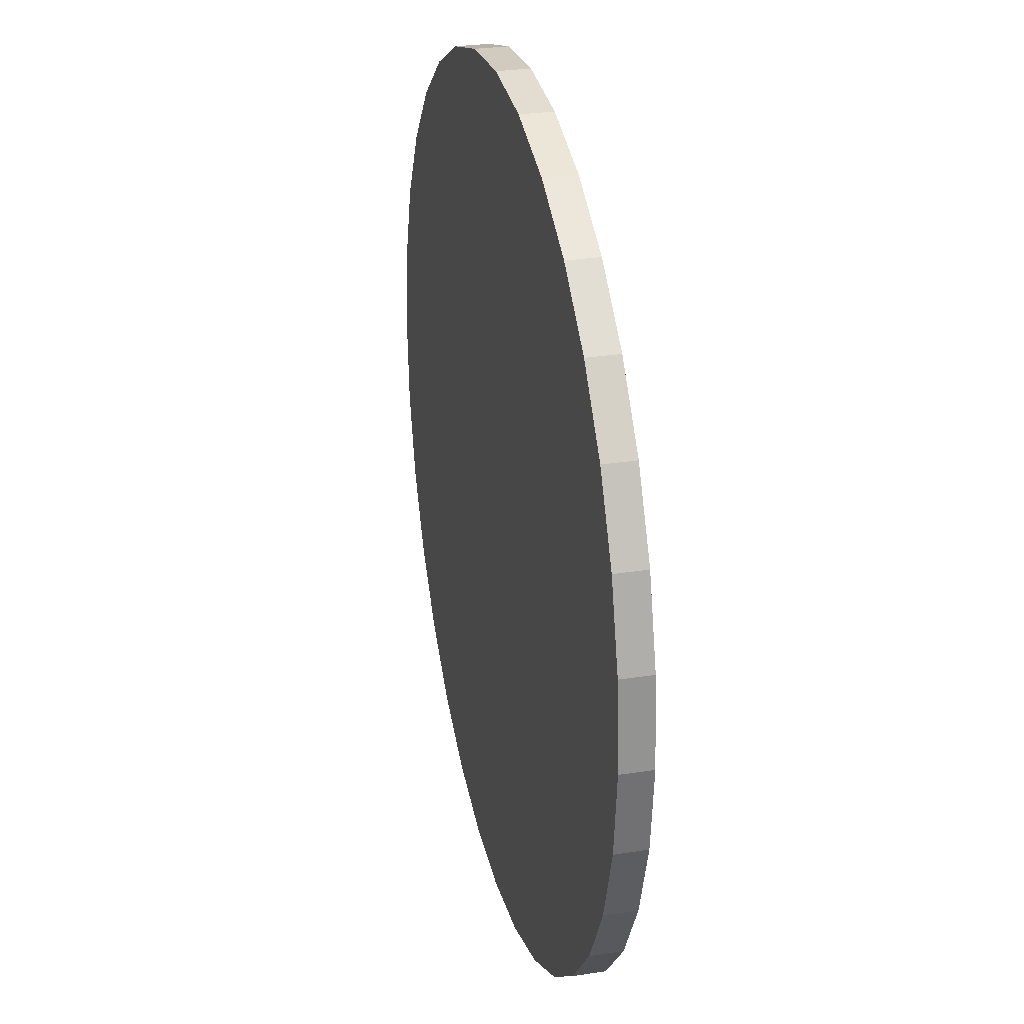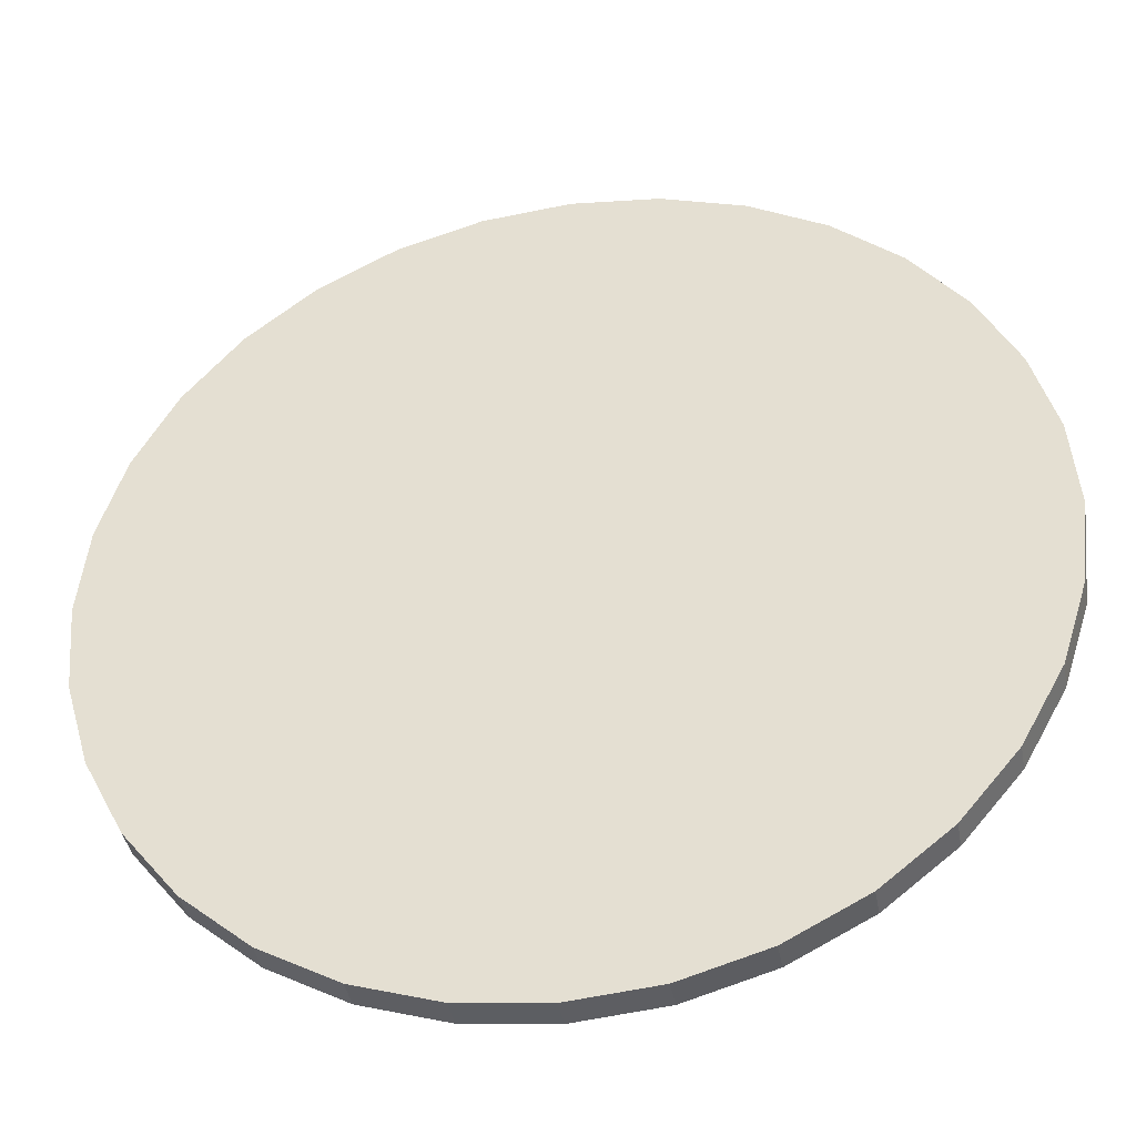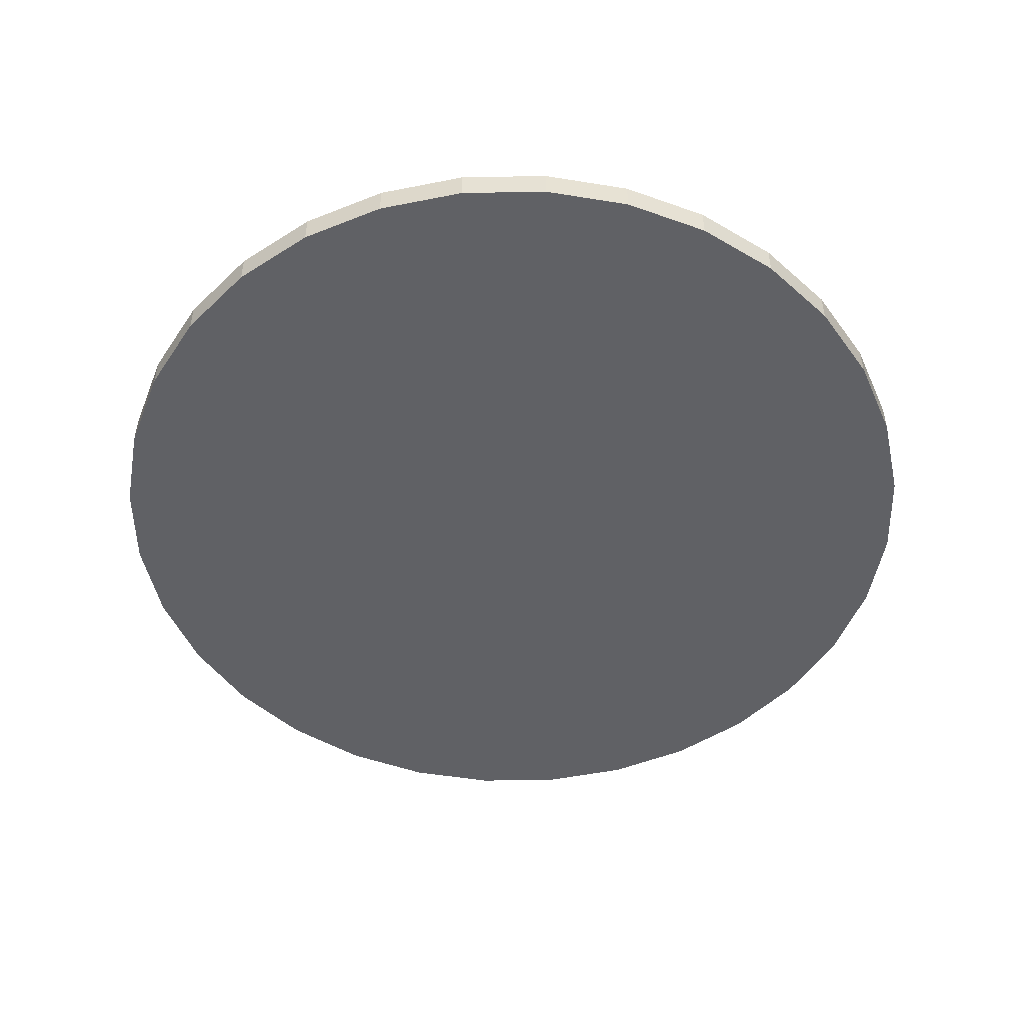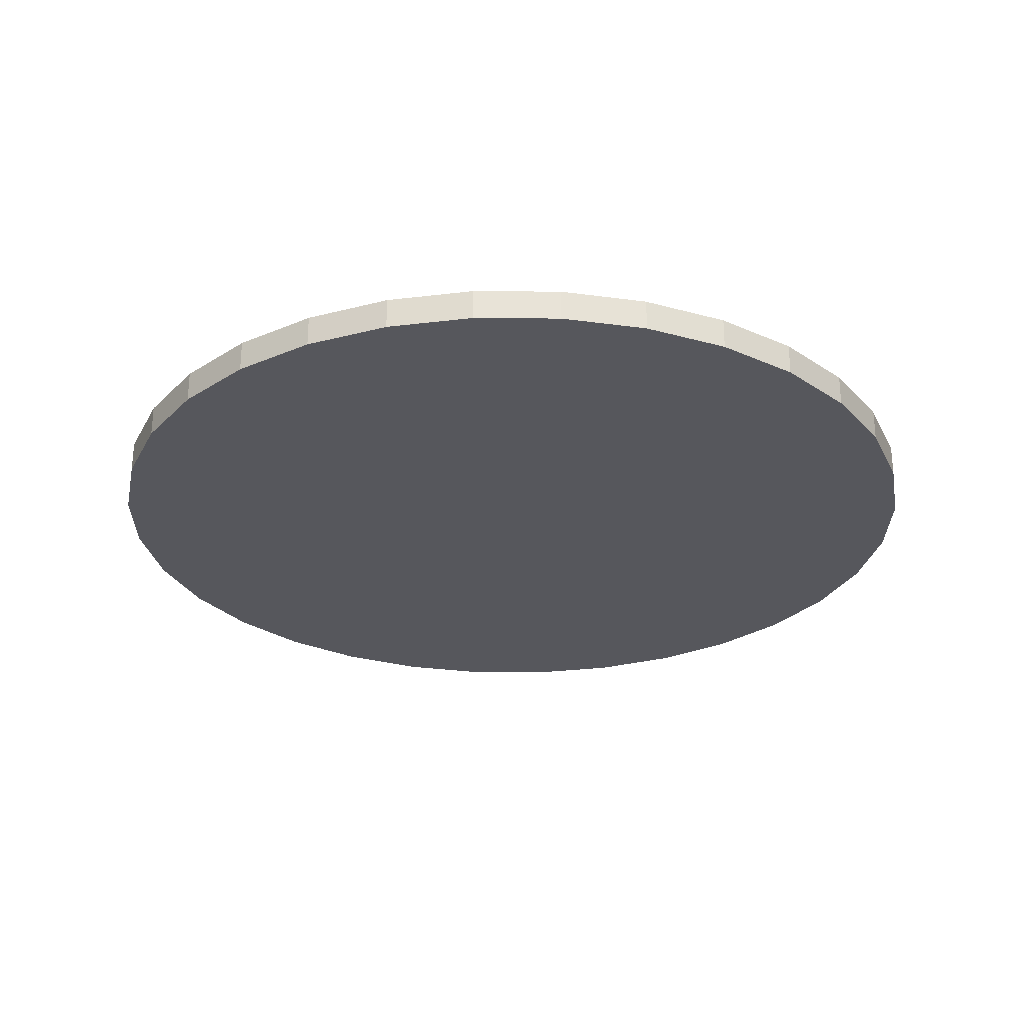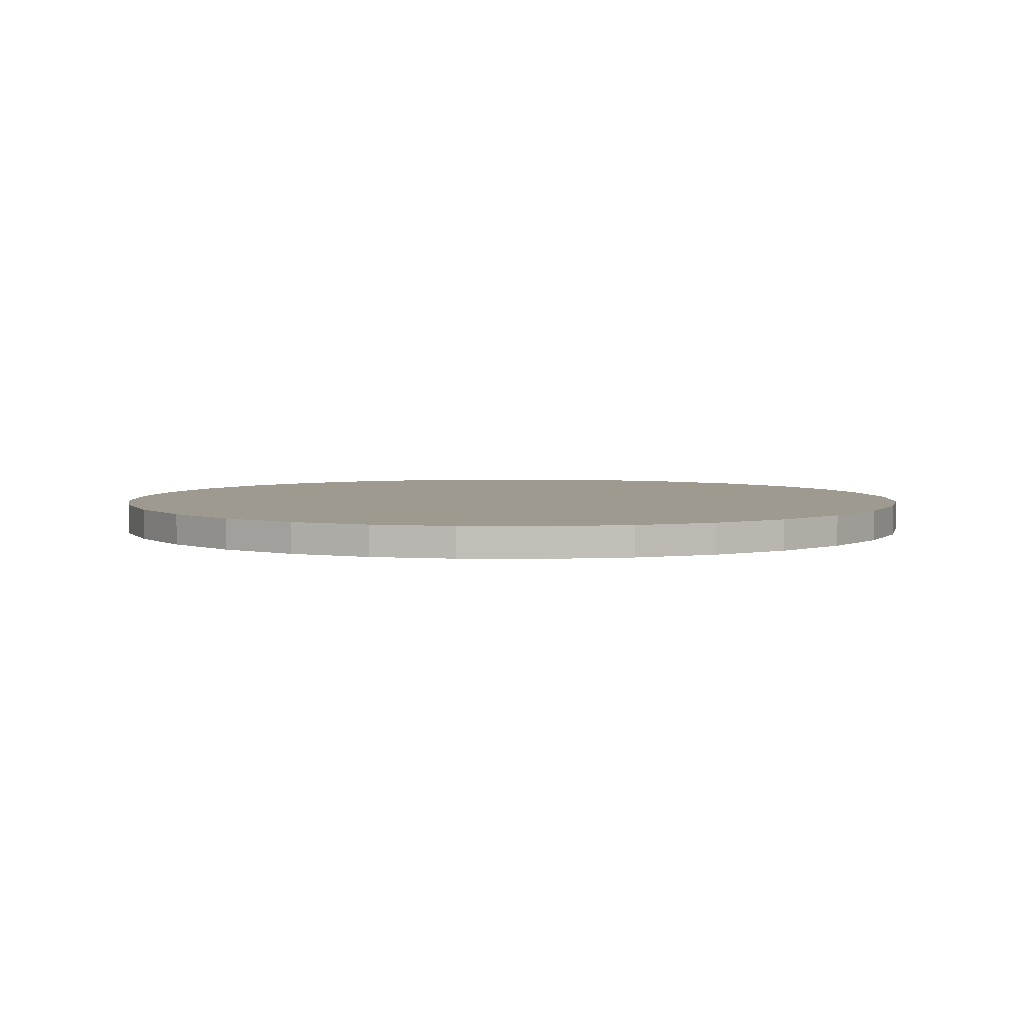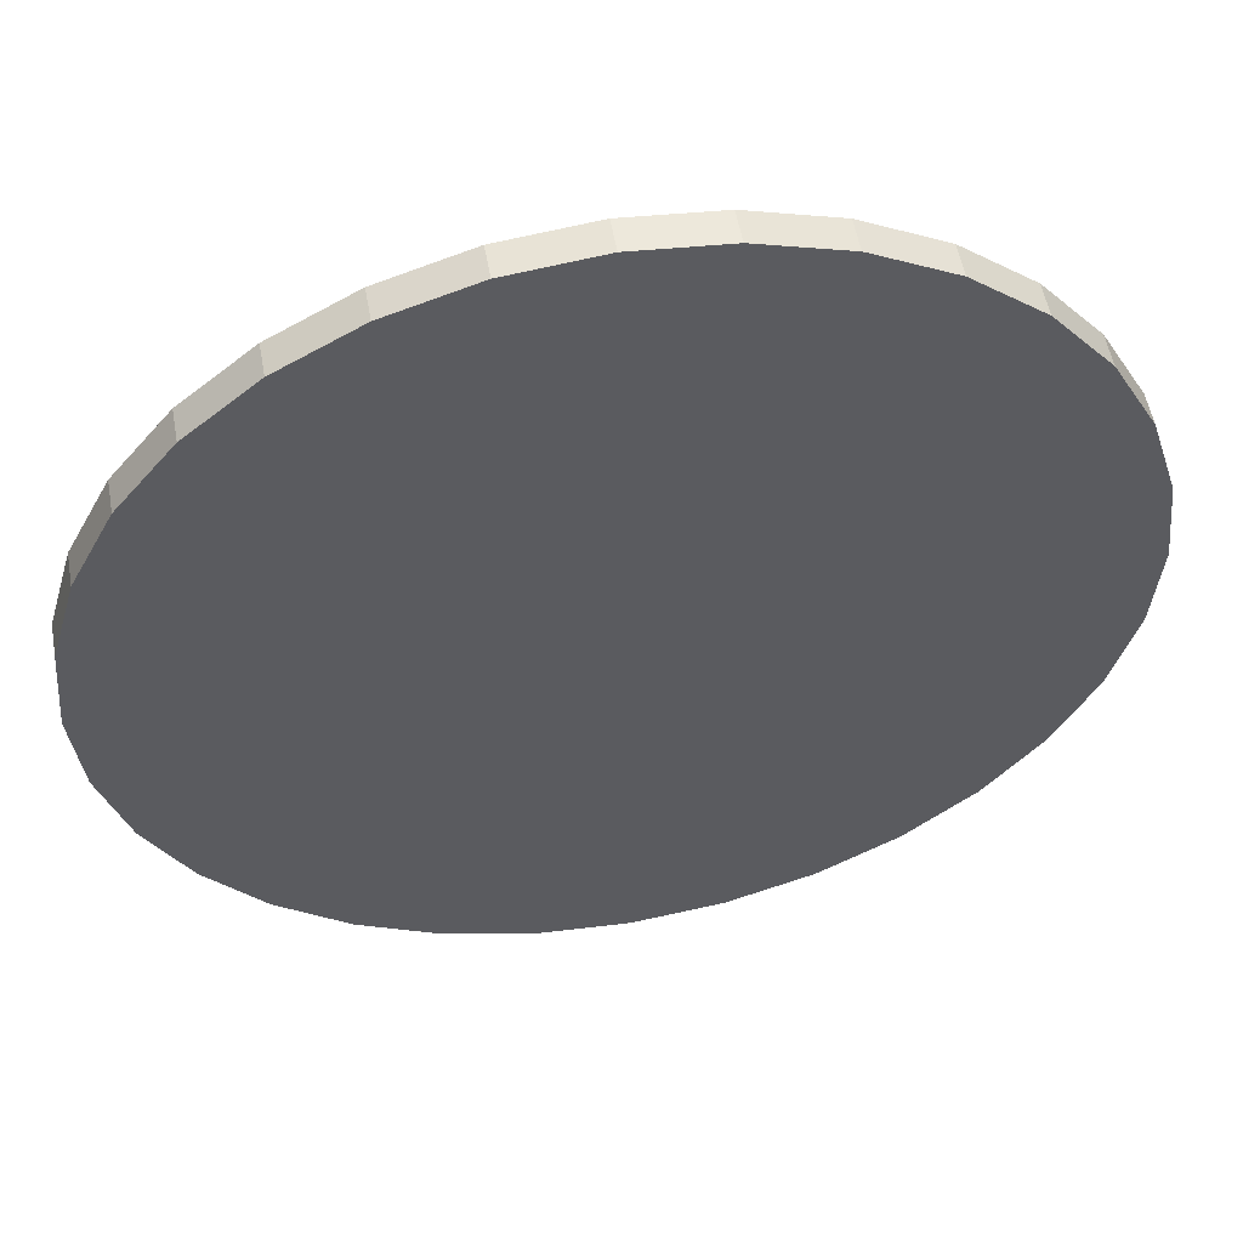
<metadata>
{"format":"obj","ext":"obj","renderer":"f3d","projection":"perspective","resolution":1024,"background":"white","views":[{"elev":28.6,"azim":-103.2,"up":"+Z"},{"elev":-39.9,"azim":-169.6,"up":"+Z"},{"elev":-50.3,"azim":174.8,"up":"+Y"},{"elev":-27.5,"azim":-175.7,"up":"+Y"},{"elev":3.8,"azim":85.0,"up":"+Y"},{"elev":53.9,"azim":-10.2,"up":"+Z"}]}
</metadata>
<code>
v 0.08064 -0.1726 -0.07814
v 3.386 -0.1726 -3.304
v 2.693 -0.1726 -3.887
v 1.9 -0.1726 -4.323
v 1.036 -0.1726 -4.597
v 0.1365 -0.1726 -4.696
v -0.7655 -0.1726 -4.618
v -1.635 -0.1726 -4.366
v -2.439 -0.1726 -3.949
v -3.145 -0.1726 -3.383
v -3.728 -0.1726 -2.69
v -4.165 -0.1726 -1.897
v -4.438 -0.1726 -1.034
v -4.537 -0.1726 -0.134
v -4.46 -0.1726 0.768
v -4.207 -0.1726 1.638
v -3.79 -0.1726 2.441
v -3.224 -0.1726 3.148
v -2.531 -0.1726 3.731
v -1.738 -0.1726 4.167
v -0.8751 -0.1726 4.44
v 0.02478 -0.1726 4.54
v 0.9268 -0.1726 4.462
v 1.796 -0.1726 4.21
v 2.6 -0.1726 3.793
v 3.307 -0.1726 3.227
v 3.889 -0.1726 2.534
v 4.326 -0.1726 1.741
v 4.599 -0.1726 0.8776
v 4.699 -0.1726 -0.02228
v 4.621 -0.1726 -0.9243
v 4.369 -0.1726 -1.794
v 3.951 -0.1726 -2.597
v 3.386 0.1553 -3.304
v 2.693 0.1553 -3.887
v 1.9 0.1553 -4.323
v 1.036 0.1553 -4.597
v 0.1365 0.1553 -4.696
v -0.7655 0.1553 -4.618
v -1.635 0.1553 -4.366
v -2.439 0.1553 -3.949
v -3.145 0.1553 -3.383
v -3.728 0.1553 -2.69
v -4.165 0.1553 -1.897
v -4.438 0.1553 -1.034
v -4.537 0.1553 -0.134
v -4.46 0.1553 0.768
v -4.207 0.1553 1.638
v -3.79 0.1553 2.441
v -3.224 0.1553 3.148
v -2.531 0.1553 3.731
v -1.738 0.1553 4.167
v -0.8751 0.1553 4.44
v 0.02478 0.1553 4.54
v 0.9268 0.1553 4.462
v 1.796 0.1553 4.21
v 2.6 0.1553 3.793
v 3.307 0.1553 3.227
v 3.889 0.1553 2.534
v 4.326 0.1553 1.741
v 4.599 0.1553 0.8776
v 4.699 0.1553 -0.02228
v 4.621 0.1553 -0.9243
v 4.369 0.1553 -1.794
v 3.951 0.1553 -2.597
v 0.08064 0.1553 -0.07814
v 3.386 -0.1726 -3.304
v 3.386 -0.1726 -3.304
v 2.693 -0.1726 -3.887
v 2.693 -0.1726 -3.887
v 2.693 -0.1726 -3.887
v 1.9 -0.1726 -4.323
v 1.9 -0.1726 -4.323
v 1.9 -0.1726 -4.323
v 1.036 -0.1726 -4.597
v 1.036 -0.1726 -4.597
v 1.036 -0.1726 -4.597
v 0.1365 -0.1726 -4.696
v 0.1365 -0.1726 -4.696
v 0.1365 0.1553 -4.696
v 0.1365 -0.1726 -4.696
v -0.7655 -0.1726 -4.618
v -0.7655 -0.1726 -4.618
v -0.7655 -0.1726 -4.618
v -1.635 -0.1726 -4.366
v -1.635 -0.1726 -4.366
v -1.635 -0.1726 -4.366
v -2.439 -0.1726 -3.949
v -2.439 -0.1726 -3.949
v -2.439 -0.1726 -3.949
v -3.145 -0.1726 -3.383
v -3.145 -0.1726 -3.383
v -3.145 -0.1726 -3.383
v -3.728 -0.1726 -2.69
v -3.728 -0.1726 -2.69
v -3.728 -0.1726 -2.69
v -4.165 -0.1726 -1.897
v -4.165 -0.1726 -1.897
v -4.165 -0.1726 -1.897
v -4.438 -0.1726 -1.034
v -4.438 -0.1726 -1.034
v -4.438 -0.1726 -1.034
v -4.537 -0.1726 -0.134
v -4.537 -0.1726 -0.134
v -4.537 0.1553 -0.134
v -4.537 -0.1726 -0.134
v -4.46 -0.1726 0.768
v -4.46 -0.1726 0.768
v -4.46 -0.1726 0.768
v -4.207 -0.1726 1.638
v -4.207 -0.1726 1.638
v -4.207 -0.1726 1.638
v -3.79 -0.1726 2.441
v -3.79 -0.1726 2.441
v -3.79 -0.1726 2.441
v -3.224 -0.1726 3.148
v -3.224 -0.1726 3.148
v -3.224 -0.1726 3.148
v -2.531 -0.1726 3.731
v -2.531 -0.1726 3.731
v -2.531 -0.1726 3.731
v -1.738 -0.1726 4.167
v -1.738 -0.1726 4.167
v -1.738 -0.1726 4.167
v -0.8751 -0.1726 4.44
v -0.8751 -0.1726 4.44
v -0.8751 -0.1726 4.44
v 0.02478 -0.1726 4.54
v 0.02478 -0.1726 4.54
v 0.02478 0.1553 4.54
v 0.02478 -0.1726 4.54
v 0.9268 -0.1726 4.462
v 0.9268 -0.1726 4.462
v 0.9268 -0.1726 4.462
v 1.796 -0.1726 4.21
v 1.796 -0.1726 4.21
v 1.796 -0.1726 4.21
v 2.6 -0.1726 3.793
v 2.6 -0.1726 3.793
v 2.6 -0.1726 3.793
v 3.307 -0.1726 3.227
v 3.307 -0.1726 3.227
v 3.307 -0.1726 3.227
v 3.889 -0.1726 2.534
v 3.889 -0.1726 2.534
v 3.889 -0.1726 2.534
v 4.326 -0.1726 1.741
v 4.326 -0.1726 1.741
v 4.326 -0.1726 1.741
v 4.599 -0.1726 0.8776
v 4.599 -0.1726 0.8776
v 4.599 -0.1726 0.8776
v 4.699 -0.1726 -0.02228
v 4.699 -0.1726 -0.02228
v 4.699 0.1553 -0.02228
v 4.699 -0.1726 -0.02228
v 4.621 -0.1726 -0.9243
v 4.621 -0.1726 -0.9243
v 4.621 -0.1726 -0.9243
v 4.369 -0.1726 -1.794
v 4.369 -0.1726 -1.794
v 4.369 -0.1726 -1.794
v 3.951 -0.1726 -2.597
v 3.951 -0.1726 -2.597
v 3.951 -0.1726 -2.597
v 3.386 -0.1726 -3.304
v 3.386 0.1553 -3.304
v 2.693 0.1553 -3.887
v 2.693 0.1553 -3.887
v 1.9 0.1553 -4.323
v 1.9 0.1553 -4.323
v 1.036 0.1553 -4.597
v 1.036 0.1553 -4.597
v 0.1365 0.1553 -4.696
v 0.1365 0.1553 -4.696
v -0.7655 0.1553 -4.618
v -0.7655 0.1553 -4.618
v -1.635 0.1553 -4.366
v -1.635 0.1553 -4.366
v -2.439 0.1553 -3.949
v -2.439 0.1553 -3.949
v -3.145 0.1553 -3.383
v -3.145 0.1553 -3.383
v -3.728 0.1553 -2.69
v -3.728 0.1553 -2.69
v -4.165 0.1553 -1.897
v -4.165 0.1553 -1.897
v -4.438 0.1553 -1.034
v -4.438 0.1553 -1.034
v -4.537 0.1553 -0.134
v -4.537 0.1553 -0.134
v -4.46 0.1553 0.768
v -4.46 0.1553 0.768
v -4.207 0.1553 1.638
v -4.207 0.1553 1.638
v -3.79 0.1553 2.441
v -3.79 0.1553 2.441
v -3.224 0.1553 3.148
v -3.224 0.1553 3.148
v -2.531 0.1553 3.731
v -2.531 0.1553 3.731
v -1.738 0.1553 4.167
v -1.738 0.1553 4.167
v -0.8751 0.1553 4.44
v -0.8751 0.1553 4.44
v 0.02478 0.1553 4.54
v 0.02478 0.1553 4.54
v 0.9268 0.1553 4.462
v 0.9268 0.1553 4.462
v 1.796 0.1553 4.21
v 1.796 0.1553 4.21
v 2.6 0.1553 3.793
v 2.6 0.1553 3.793
v 3.307 0.1553 3.227
v 3.307 0.1553 3.227
v 3.889 0.1553 2.534
v 3.889 0.1553 2.534
v 4.326 0.1553 1.741
v 4.326 0.1553 1.741
v 4.599 0.1553 0.8776
v 4.599 0.1553 0.8776
v 4.699 0.1553 -0.02228
v 4.699 0.1553 -0.02228
v 4.621 0.1553 -0.9243
v 4.621 0.1553 -0.9243
v 4.369 0.1553 -1.794
v 4.369 0.1553 -1.794
v 3.951 0.1553 -2.597
v 3.951 0.1553 -2.597
v 3.386 0.1553 -3.304
f 1 3 2
f 1 4 3
f 1 5 4
f 1 6 5
f 1 7 6
f 1 8 7
f 1 9 8
f 1 10 9
f 1 11 10
f 1 12 11
f 1 13 12
f 1 14 13
f 1 15 14
f 1 16 15
f 1 17 16
f 1 18 17
f 1 19 18
f 1 20 19
f 1 21 20
f 1 22 21
f 1 23 22
f 1 24 23
f 1 25 24
f 1 26 25
f 1 27 26
f 1 28 27
f 1 29 28
f 1 30 29
f 1 31 30
f 1 32 31
f 1 33 32
f 1 2 33
f 67 35 34
f 68 69 35
f 70 36 35
f 71 72 36
f 73 37 36
f 74 75 37
f 76 38 37
f 77 78 38
f 79 39 80
f 81 82 39
f 83 40 39
f 84 85 40
f 86 41 40
f 87 88 41
f 89 42 41
f 90 91 42
f 92 43 42
f 93 94 43
f 95 44 43
f 96 97 44
f 98 45 44
f 99 100 45
f 101 46 45
f 102 103 46
f 104 47 105
f 106 107 47
f 108 48 47
f 109 110 48
f 111 49 48
f 112 113 49
f 114 50 49
f 115 116 50
f 117 51 50
f 118 119 51
f 120 52 51
f 121 122 52
f 123 53 52
f 124 125 53
f 126 54 53
f 127 128 54
f 129 55 130
f 131 132 55
f 133 56 55
f 134 135 56
f 136 57 56
f 137 138 57
f 139 58 57
f 140 141 58
f 142 59 58
f 143 144 59
f 145 60 59
f 146 147 60
f 148 61 60
f 149 150 61
f 151 62 61
f 152 153 62
f 154 63 155
f 156 157 63
f 158 64 63
f 159 160 64
f 161 65 64
f 162 163 65
f 164 34 65
f 165 166 34
f 66 167 168
f 66 169 170
f 66 171 172
f 66 173 174
f 66 175 176
f 66 177 178
f 66 179 180
f 66 181 182
f 66 183 184
f 66 185 186
f 66 187 188
f 66 189 190
f 66 191 192
f 66 193 194
f 66 195 196
f 66 197 198
f 66 199 200
f 66 201 202
f 66 203 204
f 66 205 206
f 66 207 208
f 66 209 210
f 66 211 212
f 66 213 214
f 66 215 216
f 66 217 218
f 66 219 220
f 66 221 222
f 66 223 224
f 66 225 226
f 66 227 228
f 66 229 230

</code>
